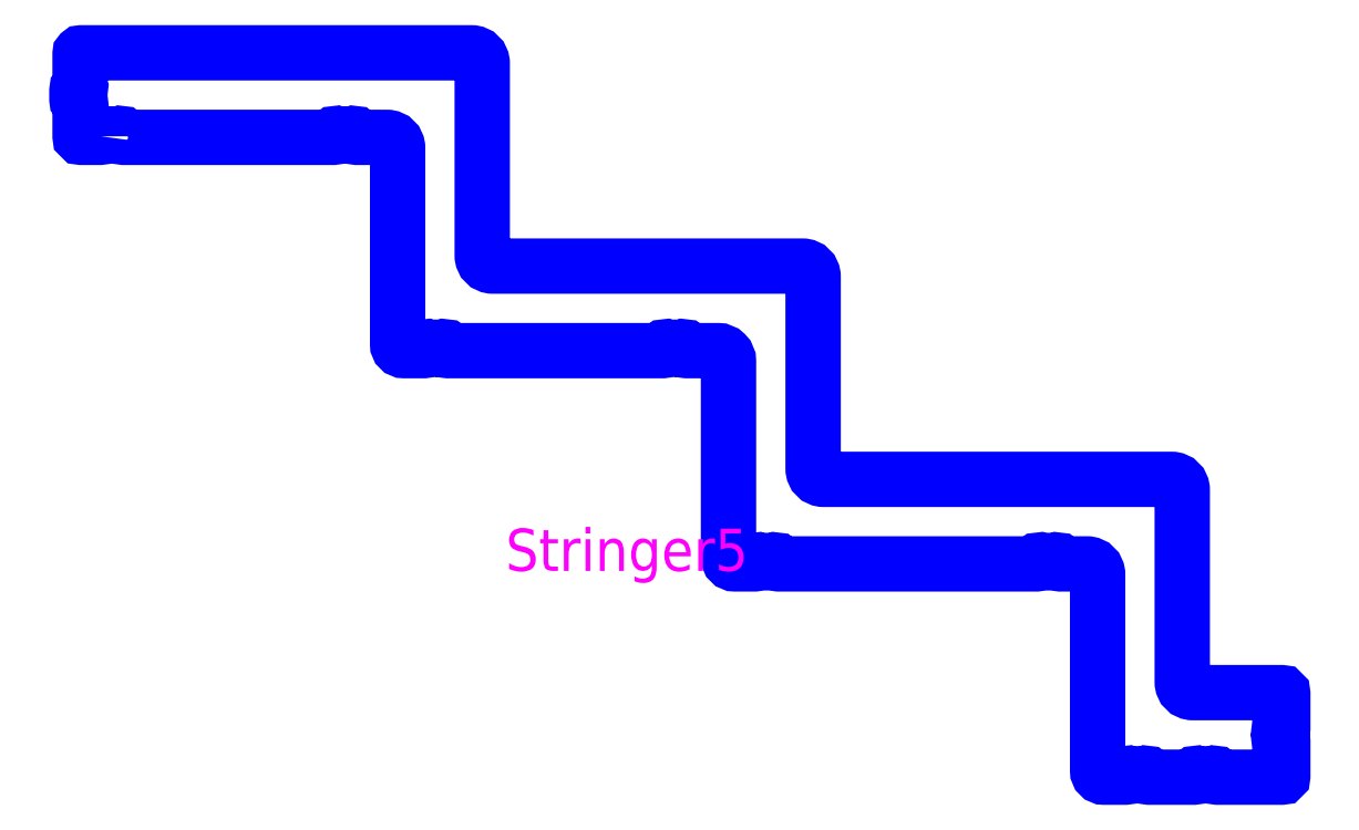
<metadata>
{"format":"dxf","ext":"dxf","renderer":"ezdxf+matplotlib","layout":"modelspace","background":"white","min_lineweight":24,"dpi":150}
</metadata>
<code>
0
SECTION
2
ENTITIES
0
VIEWPORT
8
0
10
0
20
0
30
0
40
297
41
210
68
1
69
1
12
50
22
100
13
0
23
0
14
10
24
10
15
10
25
10
16
0
26
0
36
1
17
0
27
0
37
0
42
50
43
0
44
0
45
250
50
0
51
0
72
1000
90
819232
110
0
120
0
130
0
111
1
121
0
131
0
112
0
122
1
132
0
0
LWPOLYLINE
8
Cutting
90
152
70
129
38
0
39
0
10
72.82
20
683.9
40
0
41
0
42
-0.4142
10
71.82
20
682.9
40
0
41
0
42
0
10
54.07
20
682.9
40
0
41
0
42
-0.4142
10
53.07
20
683.9
40
0
41
0
42
0
10
53.07
20
716.1
40
0
41
0
42
-0.1379
10
53.22
20
716.7
40
0
41
0
42
0.7869
10
51.84
20
718
40
0
41
0
42
-0.1379
10
51.32
20
717.9
40
0
41
0
42
0
10
51.07
20
717.9
40
0
41
0
42
-0.4142
10
50.07
20
718.9
40
0
41
0
42
0
10
50.07
20
726.9
40
0
41
0
42
-0.4142
10
51.07
20
727.9
40
0
41
0
42
0
10
51.32
20
727.9
40
0
41
0
42
-0.1379
10
51.84
20
727.8
40
0
41
0
42
0.7869
10
53.22
20
729.1
40
0
41
0
42
-0.1379
10
53.07
20
729.6
40
0
41
0
42
0
10
53.07
20
761.9
40
0
41
0
42
-0.4142
10
54.07
20
762.9
40
0
41
0
42
0
10
423.3
20
762.9
40
0
41
0
42
-0.4142
10
433.3
20
752.9
40
0
41
0
42
0
10
433.3
20
571.1
40
0
41
0
42
0.4142
10
443.3
20
561.1
40
0
41
0
42
0
10
736.1
20
561.1
40
0
41
0
42
-0.4142
10
746.1
20
551.1
40
0
41
0
42
0
10
746.1
20
369.3
40
0
41
0
42
0.4142
10
756.1
20
359.3
40
0
41
0
42
0
10
1085
20
359.3
40
0
41
0
42
-0.4142
10
1095
20
349.3
40
0
41
0
42
0
10
1095
20
167.5
40
0
41
0
42
0.4142
10
1105
20
157.5
40
0
41
0
42
0
10
1189
20
157.5
40
0
41
0
42
-0.4142
10
1190
20
156.5
40
0
41
0
42
0
10
1190
20
123.8
40
0
41
0
42
-0.4142
10
1189
20
122.8
40
0
41
0
42
0
10
1189
20
122.8
40
0
41
0
42
-0.1379
10
1188
20
122.9
40
0
41
0
42
0.7869
10
1187
20
121.6
40
0
41
0
42
-0.1379
10
1187
20
121
40
0
41
0
42
0
10
1187
20
114
40
0
41
0
42
-0.1379
10
1187
20
113.5
40
0
41
0
42
0.7869
10
1188
20
112.1
40
0
41
0
42
-0.1379
10
1189
20
112.3
40
0
41
0
42
0
10
1189
20
112.3
40
0
41
0
42
-0.4142
10
1190
20
111.3
40
0
41
0
42
0
10
1190
20
78.54
40
0
41
0
42
-0.4142
10
1189
20
77.54
40
0
41
0
42
0
10
1128
20
77.54
40
0
41
0
42
-0.4142
10
1127
20
78.54
40
0
41
0
42
0
10
1127
20
79.04
40
0
41
0
42
-0.1379
10
1127
20
79.56
40
0
41
0
42
0.7869
10
1126
20
80.94
40
0
41
0
42
-0.1379
10
1126
20
80.79
40
0
41
0
42
0
10
1109
20
80.79
40
0
41
0
42
-0.1379
10
1108
20
80.94
40
0
41
0
42
0.7869
10
1107
20
79.56
40
0
41
0
42
-0.1379
10
1107
20
79.04
40
0
41
0
42
0
10
1107
20
78.54
40
0
41
0
42
-0.4142
10
1106
20
77.54
40
0
41
0
42
0
10
1064
20
77.54
40
0
41
0
42
-0.4142
10
1063
20
78.54
40
0
41
0
42
0
10
1063
20
79.04
40
0
41
0
42
-0.1379
10
1063
20
79.56
40
0
41
0
42
0.7869
10
1061
20
80.94
40
0
41
0
42
-0.1379
10
1061
20
80.79
40
0
41
0
42
0
10
1044
20
80.79
40
0
41
0
42
-0.1379
10
1043
20
80.94
40
0
41
0
42
0.7869
10
1042
20
79.56
40
0
41
0
42
-0.1379
10
1042
20
79.04
40
0
41
0
42
0
10
1042
20
78.54
40
0
41
0
42
-0.4142
10
1041
20
77.54
40
0
41
0
42
0
10
1021
20
77.54
40
0
41
0
42
-0.4142
10
1015
20
83.54
40
0
41
0
42
0
10
1015
20
269.3
40
0
41
0
42
0.4142
10
1005
20
279.3
40
0
41
0
42
0
10
979.7
20
279.3
40
0
41
0
42
-0.4142
10
978.7
20
280.3
40
0
41
0
42
0
10
978.7
20
280.8
40
0
41
0
42
-0.1379
10
978.9
20
281.3
40
0
41
0
42
0.7869
10
977.5
20
282.7
40
0
41
0
42
-0.1379
10
977
20
282.6
40
0
41
0
42
0
10
960
20
282.6
40
0
41
0
42
-0.1379
10
959.5
20
282.7
40
0
41
0
42
0.7869
10
958.1
20
281.3
40
0
41
0
42
-0.1379
10
958.2
20
280.8
40
0
41
0
42
0
10
958.2
20
280.3
40
0
41
0
42
-0.4142
10
957.2
20
279.3
40
0
41
0
42
0
10
713.4
20
279.3
40
0
41
0
42
-0.4142
10
712.4
20
280.3
40
0
41
0
42
0
10
712.4
20
280.8
40
0
41
0
42
-0.1379
10
712.5
20
281.3
40
0
41
0
42
0.7869
10
711.1
20
282.7
40
0
41
0
42
-0.1379
10
710.6
20
282.6
40
0
41
0
42
0
10
693.6
20
282.6
40
0
41
0
42
-0.1379
10
693.1
20
282.7
40
0
41
0
42
0.7869
10
691.7
20
281.3
40
0
41
0
42
-0.1379
10
691.9
20
280.8
40
0
41
0
42
0
10
691.9
20
280.3
40
0
41
0
42
-0.4142
10
690.9
20
279.3
40
0
41
0
42
0
10
672.1
20
279.3
40
0
41
0
42
-0.4142
10
666.1
20
285.3
40
0
41
0
42
0
10
666.1
20
471.1
40
0
41
0
42
0.4142
10
656.1
20
481.1
40
0
41
0
42
0
10
626.4
20
481.1
40
0
41
0
42
-0.4142
10
625.4
20
482.1
40
0
41
0
42
0
10
625.4
20
482.6
40
0
41
0
42
-0.1379
10
625.6
20
483.1
40
0
41
0
42
0.7869
10
624.2
20
484.5
40
0
41
0
42
-0.1379
10
623.7
20
484.4
40
0
41
0
42
0
10
606.7
20
484.4
40
0
41
0
42
-0.1379
10
606.2
20
484.5
40
0
41
0
42
0.7869
10
604.8
20
483.1
40
0
41
0
42
-0.1379
10
604.9
20
482.6
40
0
41
0
42
0
10
604.9
20
482.1
40
0
41
0
42
-0.4142
10
603.9
20
481.1
40
0
41
0
42
0
10
400.5
20
481.1
40
0
41
0
42
-0.4142
10
399.5
20
482.1
40
0
41
0
42
0
10
399.5
20
482.6
40
0
41
0
42
-0.1379
10
399.7
20
483.1
40
0
41
0
42
0.7869
10
398.3
20
484.5
40
0
41
0
42
-0.1379
10
397.8
20
484.4
40
0
41
0
42
0
10
380.8
20
484.4
40
0
41
0
42
-0.1379
10
380.3
20
484.5
40
0
41
0
42
0.7869
10
378.9
20
483.1
40
0
41
0
42
-0.1379
10
379
20
482.6
40
0
41
0
42
0
10
379
20
482.1
40
0
41
0
42
-0.4142
10
378
20
481.1
40
0
41
0
42
0
10
359.3
20
481.1
40
0
41
0
42
-0.4142
10
353.3
20
487.1
40
0
41
0
42
0
10
353.3
20
672.9
40
0
41
0
42
0.4142
10
343.3
20
682.9
40
0
41
0
42
0
10
314.8
20
682.9
40
0
41
0
42
-0.4142
10
313.8
20
683.9
40
0
41
0
42
0
10
313.8
20
684.4
40
0
41
0
42
-0.1379
10
313.9
20
684.9
40
0
41
0
42
0.7869
10
312.6
20
686.3
40
0
41
0
42
-0.1379
10
312
20
686.1
40
0
41
0
42
0
10
295
20
686.1
40
0
41
0
42
-0.1379
10
294.5
20
686.3
40
0
41
0
42
0.7869
10
293.1
20
684.9
40
0
41
0
42
-0.1379
10
293.3
20
684.4
40
0
41
0
42
0
10
293.3
20
683.9
40
0
41
0
42
-0.4142
10
292.3
20
682.9
40
0
41
0
42
0
10
94.32
20
682.9
40
0
41
0
42
-0.4142
10
93.32
20
683.9
40
0
41
0
42
0
10
93.32
20
684.4
40
0
41
0
42
-0.1379
10
93.47
20
684.9
40
0
41
0
42
0.7869
10
92.09
20
686.3
40
0
41
0
42
-0.1379
10
91.57
20
686.1
40
0
41
0
42
0
10
74.57
20
686.1
40
0
41
0
42
-0.1379
10
74.05
20
686.3
40
0
41
0
42
0.7869
10
72.67
20
684.9
40
0
41
0
42
-0.1379
10
72.82
20
684.4
40
0
41
0
42
0
210
0
220
0
230
1
0
TEXT
8
Mark
1
Stringer5
10
570
20
312.7
30
0
40
40
41
1
50
0
51
0
7
RomanS.shx
11
570
21
312.7
31
0
210
0
220
0
230
1
71
0
72
1
73
3
0
ENDSEC
0
EOF

</code>
